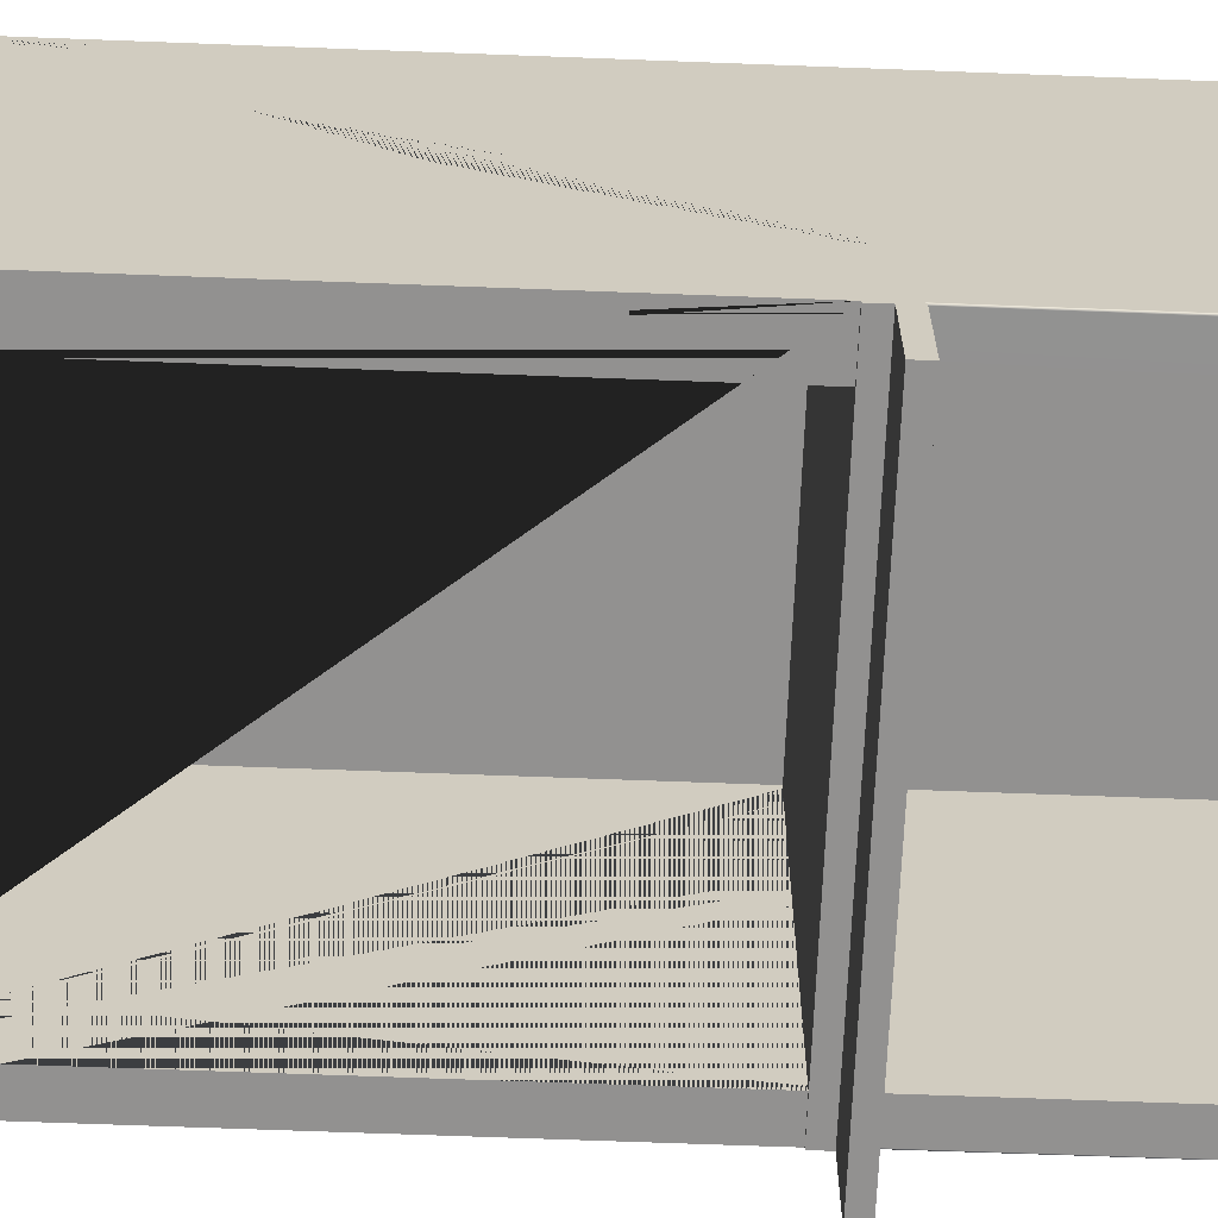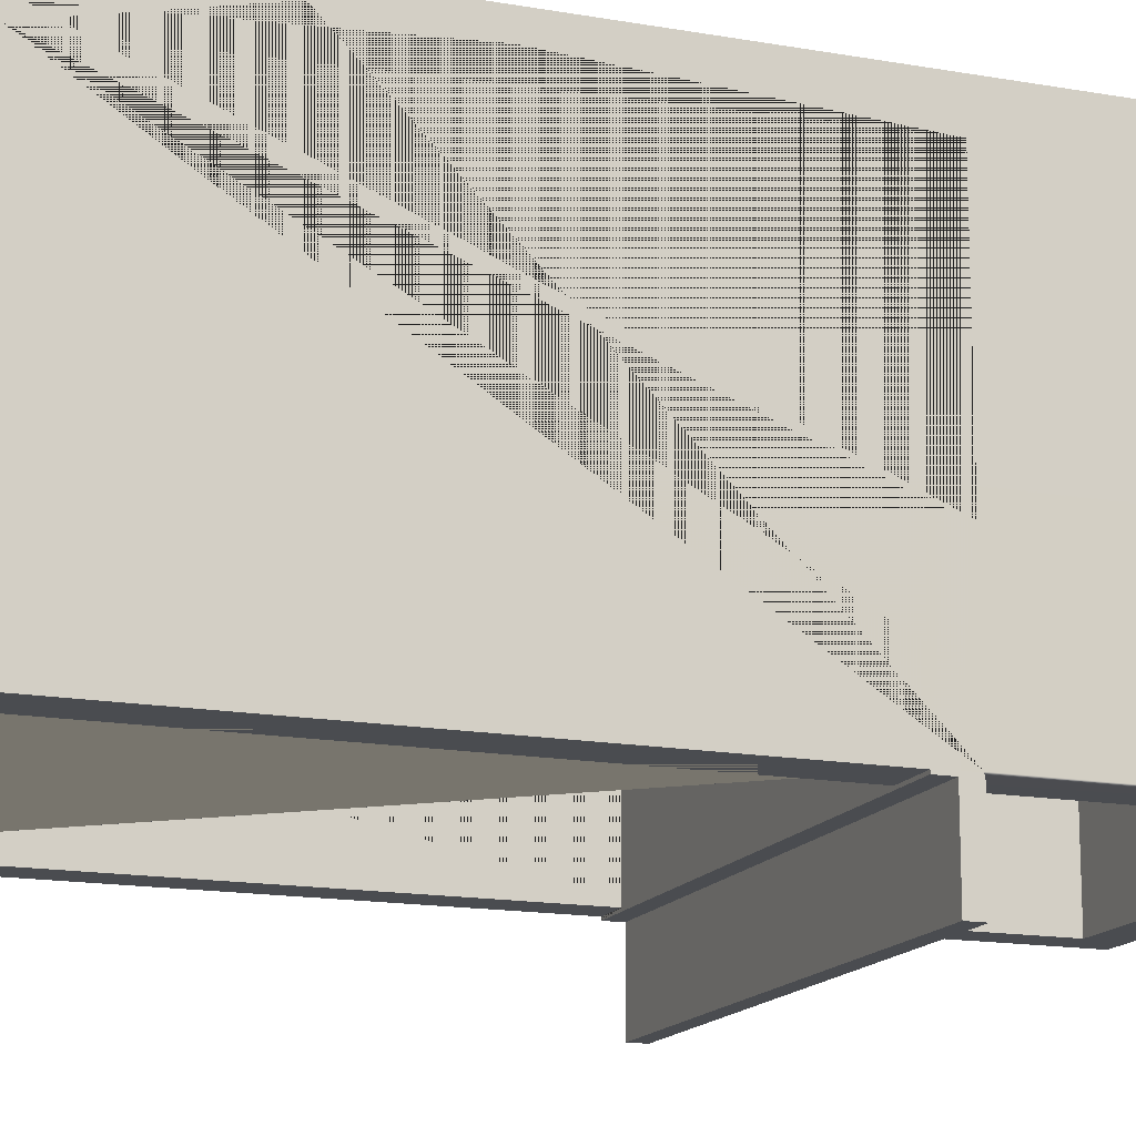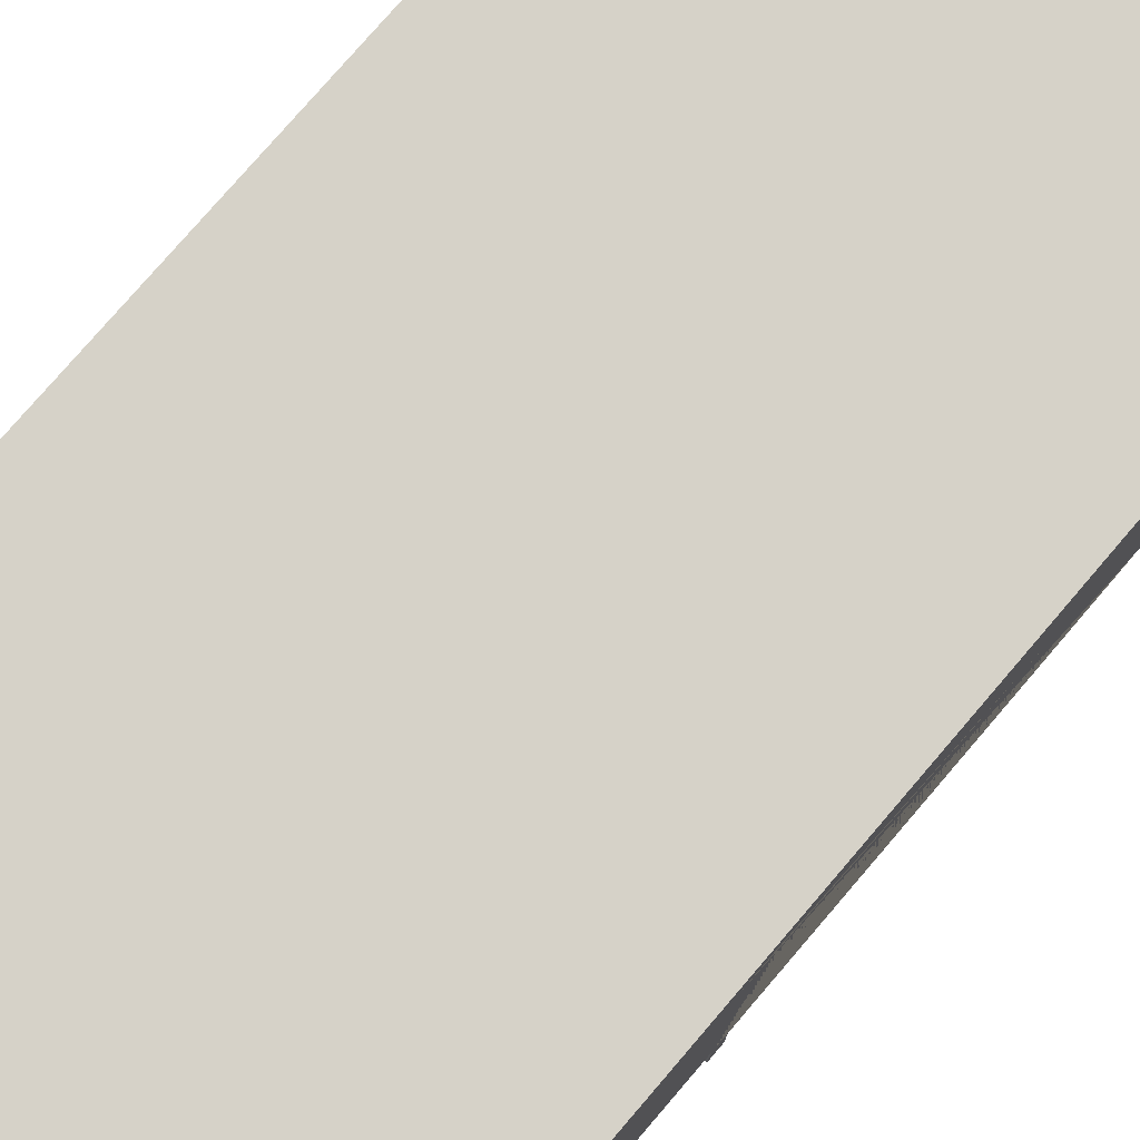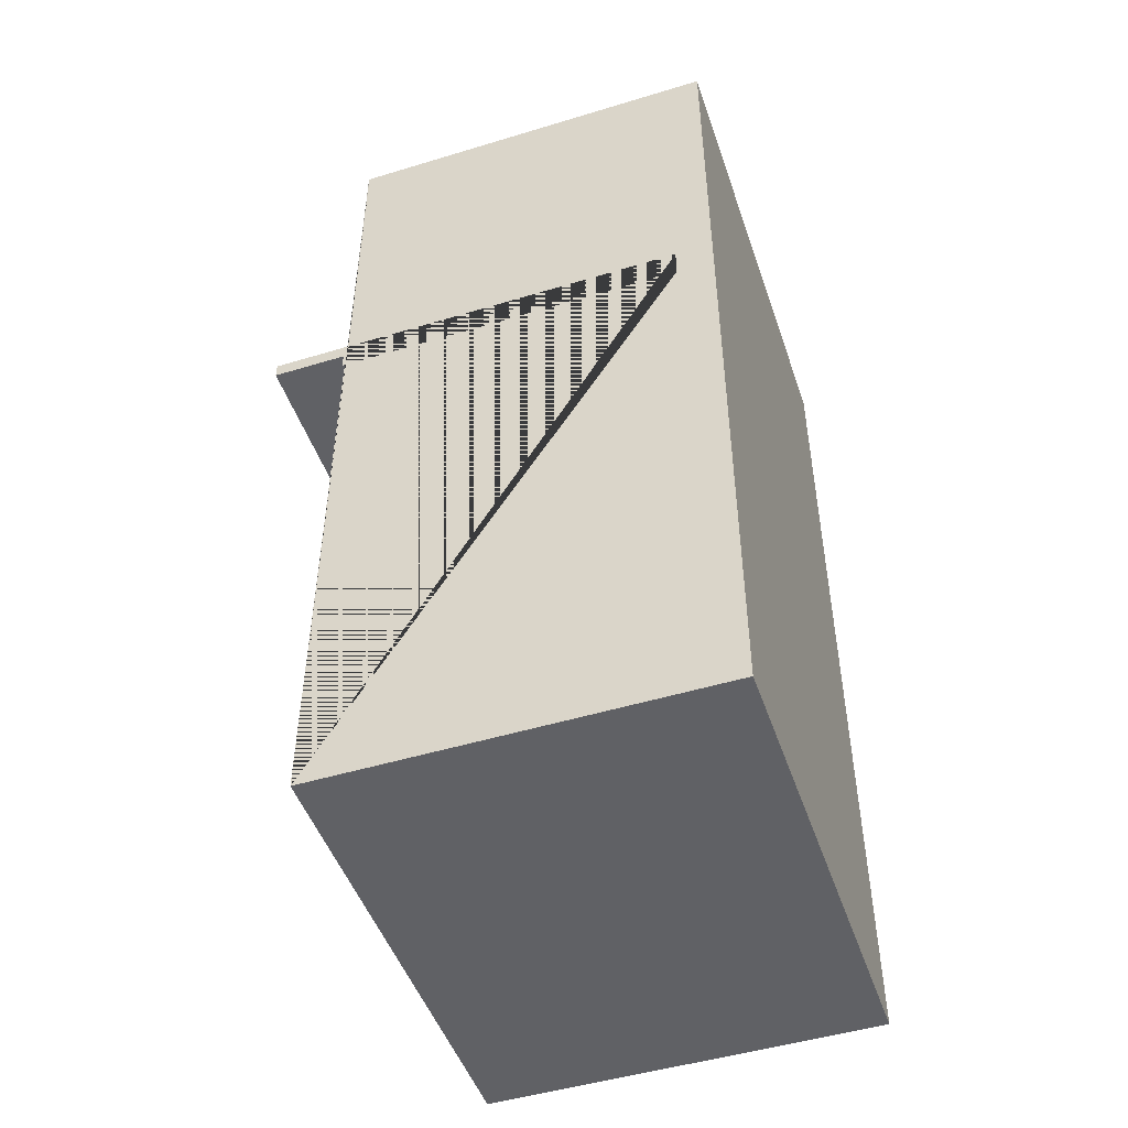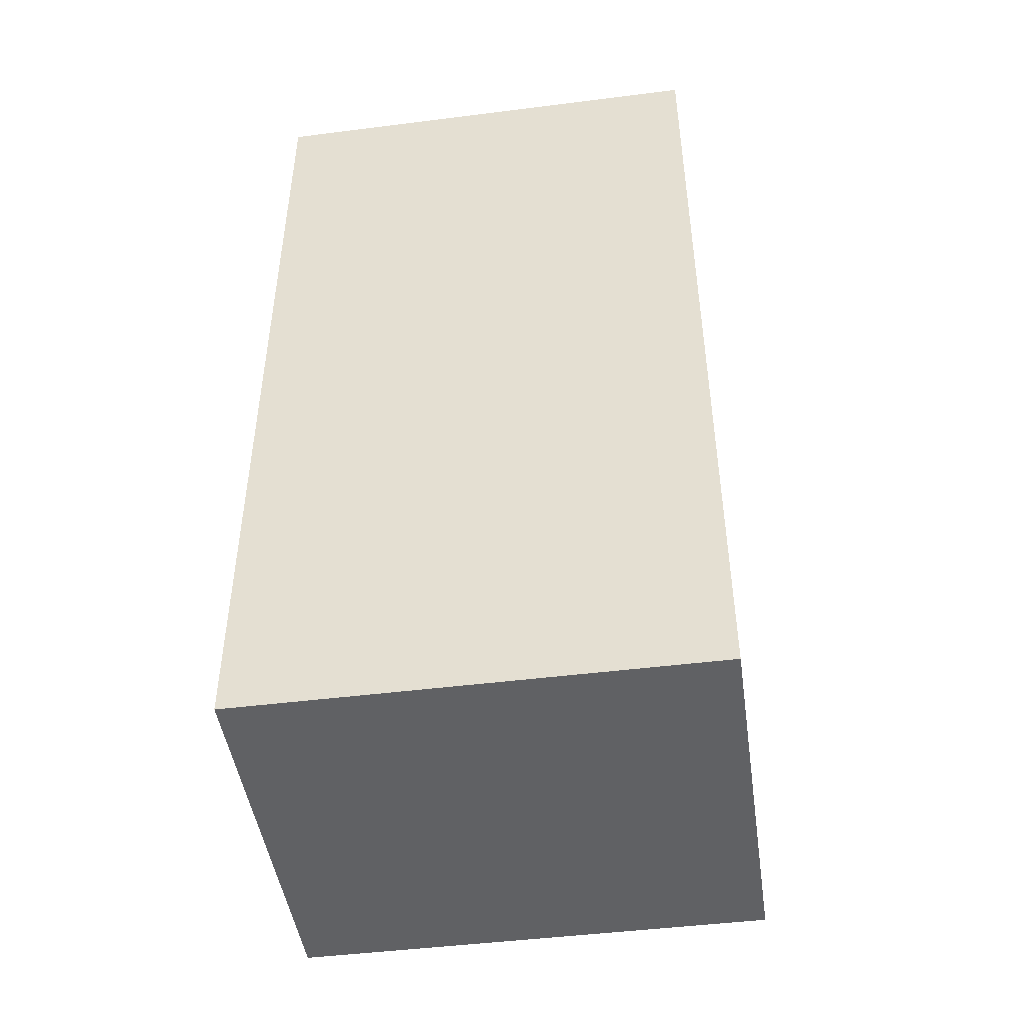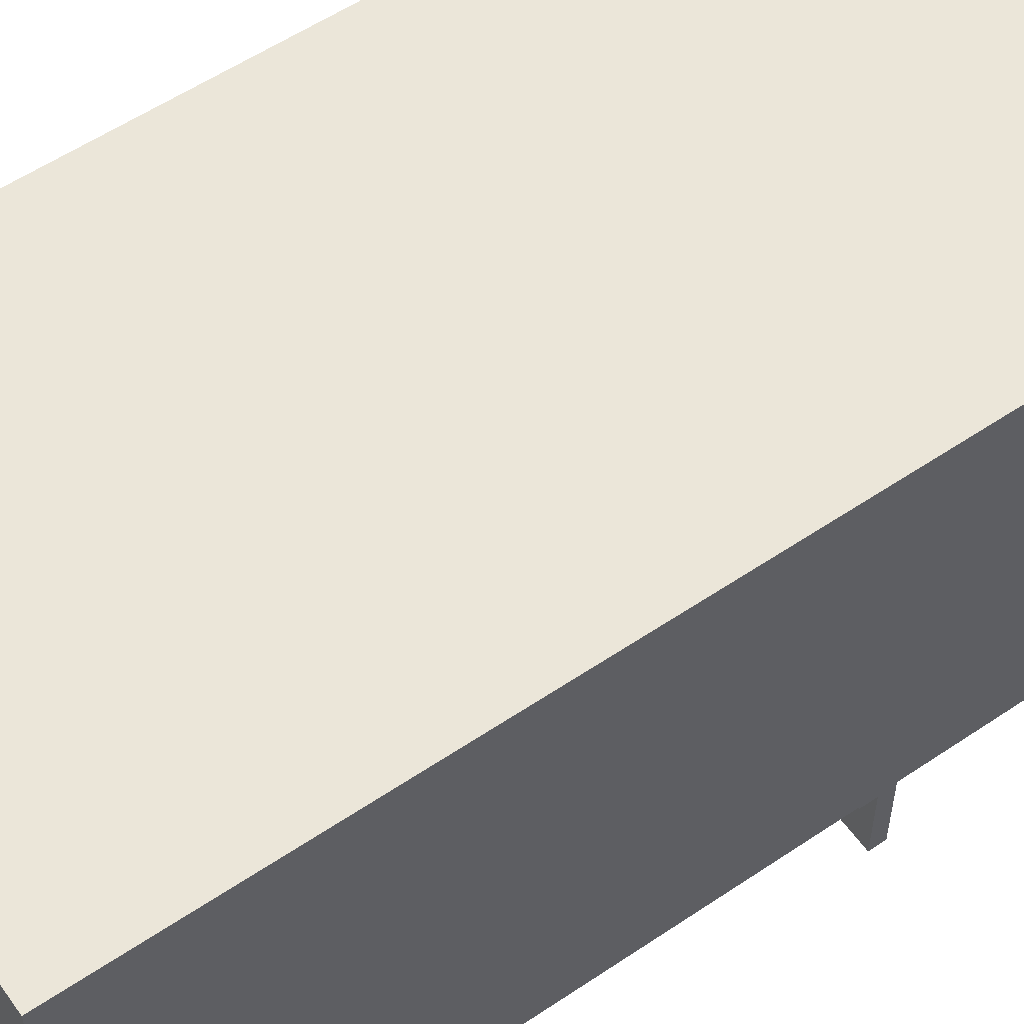
<metadata>
{"format":"obj","ext":"obj","renderer":"f3d","projection":"perspective","resolution":1024,"background":"white","views":[{"elev":-66.1,"azim":87.8,"up":"+Z"},{"elev":-15.1,"azim":69.2,"up":"+Z"},{"elev":78.4,"azim":-139.3,"up":"+Z"},{"elev":-48.6,"azim":-71.3,"up":"+Y"},{"elev":-46.8,"azim":8.2,"up":"+Y"},{"elev":56.4,"azim":54.8,"up":"+Z"}]}
</metadata>
<code>
g default
v 0.02531 -1.938 0.01901
v 3.025 -1.938 0.01901
v 3.025 -1.938 2.519
v 0.02531 -1.938 2.519
v 2.744 -1.671 0.01901
v 0.2439 -1.671 0.01901
v 0.2439 -1.671 2.307
v 2.744 -1.671 2.307
v 0.02531 1.974 0.002375
v 0.02531 1.774 0.002375
v 0.02531 1.774 0.01901
v 3.025 1.774 0.01901
v 2.744 1.774 0.01901
v 0.02531 1.774 2.276
v 0.02531 1.974 2.276
v 3.025 1.974 0.002375
v 3.025 1.774 0.002375
v 0.2439 3.829 2.307
v 2.744 3.829 2.307
v 3.025 4.062 2.519
v 0.02531 4.062 2.519
v 0.2439 1.774 2.276
v 2.744 1.774 2.276
v 2.744 1.974 2.276
v 0.2439 1.974 2.276
v 2.744 1.974 0.01901
v 2.744 3.829 0.01901
v 3.025 1.974 2.276
v 3.025 1.774 2.276
v 0.2439 3.829 0.01901
v 0.2439 1.974 0.01901
v 0.2439 1.774 0.01901
v 3.025 1.974 0.02685
v 3.025 1.966 0.01901
v 3.025 1.974 0.01069
v 3.017 1.974 0.01901
v 3.02 1.974 0.01961
v 3.023 1.974 0.02131
v 3.025 1.974 0.02385
v 3.025 4.062 0.02685
v 3.025 4.062 0.02385
v 3.023 4.06 0.02131
v 3.02 4.058 0.01961
v 3.017 4.055 0.01901
v 0.02531 4.062 0.02685
v 0.02591 4.062 0.02385
v 0.02761 4.06 0.02131
v 0.03015 4.058 0.01961
v 0.03315 4.055 0.01901
v 0.03315 1.974 0.01901
v 0.02531 1.974 0.01069
v 0.02531 1.966 0.01901
v 0.02531 1.974 0.02685
v 0.02591 1.974 0.02385
v 0.02761 1.974 0.02131
v 0.03015 1.974 0.01961
v 3.025 1.974 0.01485
v 3.025 1.97 0.01901
v 3.025 1.974 0.01901
v 0.02531 1.97 0.01901
v 0.02531 1.974 0.01485
v 0.02531 1.974 0.01901
v 0.02531 1.878 0.01901
v 3.025 1.878 0.01901
v 0.02531 1.978 0.01901
v 3.025 1.978 0.01901
v 0.02531 1.978 -0.481
v 3.025 1.978 -0.481
v 0.02531 1.878 -0.481
v 3.025 1.878 -0.481
g pCube11
f 1 2 3 4
f 5 6 7 8
f 12 2 1 6 5 13
f 9 16 17 10
f 7 18 19 8
f 12 17 16 35 34
f 4 3 20 21
f 22 23 24 25
f 12 34 33 28 29
f 30 27 19 18
f 6 32 22 25 31 30 18 7
f 10 17 12 13 23 22 32 11
f 25 24 26 36 35 16 9 51 50 31
f 27 26 24 23 13 5 8 19
f 32 6 1 11
f 52 51 9 10 11
f 53 52 11 14 15
f 33 39 41 40
f 39 38 42 41
f 38 37 43 42
f 37 36 44 43
f 44 36 26 27
f 21 20 40 45
f 1 4 21 45 53 15 14 11
f 49 44 27 30 31 50
f 3 2 12 29 28 33 40 20
f 43 44 49 48
f 42 43 48 47
f 40 41 46 45
f 41 42 47 46
f 48 49 50 56
f 47 48 56 55
f 45 46 54 53
f 46 47 55 54
f 36 37 57 35
f 35 57 58 34
f 34 58 39 33
f 37 38 59 57
f 57 59 58
f 58 59 38 39
f 53 54 60 52
f 52 60 61 51
f 51 61 56 50
f 54 55 62 60
f 60 62 61
f 61 62 55 56
f 63 64 66 65
f 65 66 68 67
f 67 68 70 69
f 69 70 64 63
f 64 70 68 66
f 69 63 65 67

</code>
